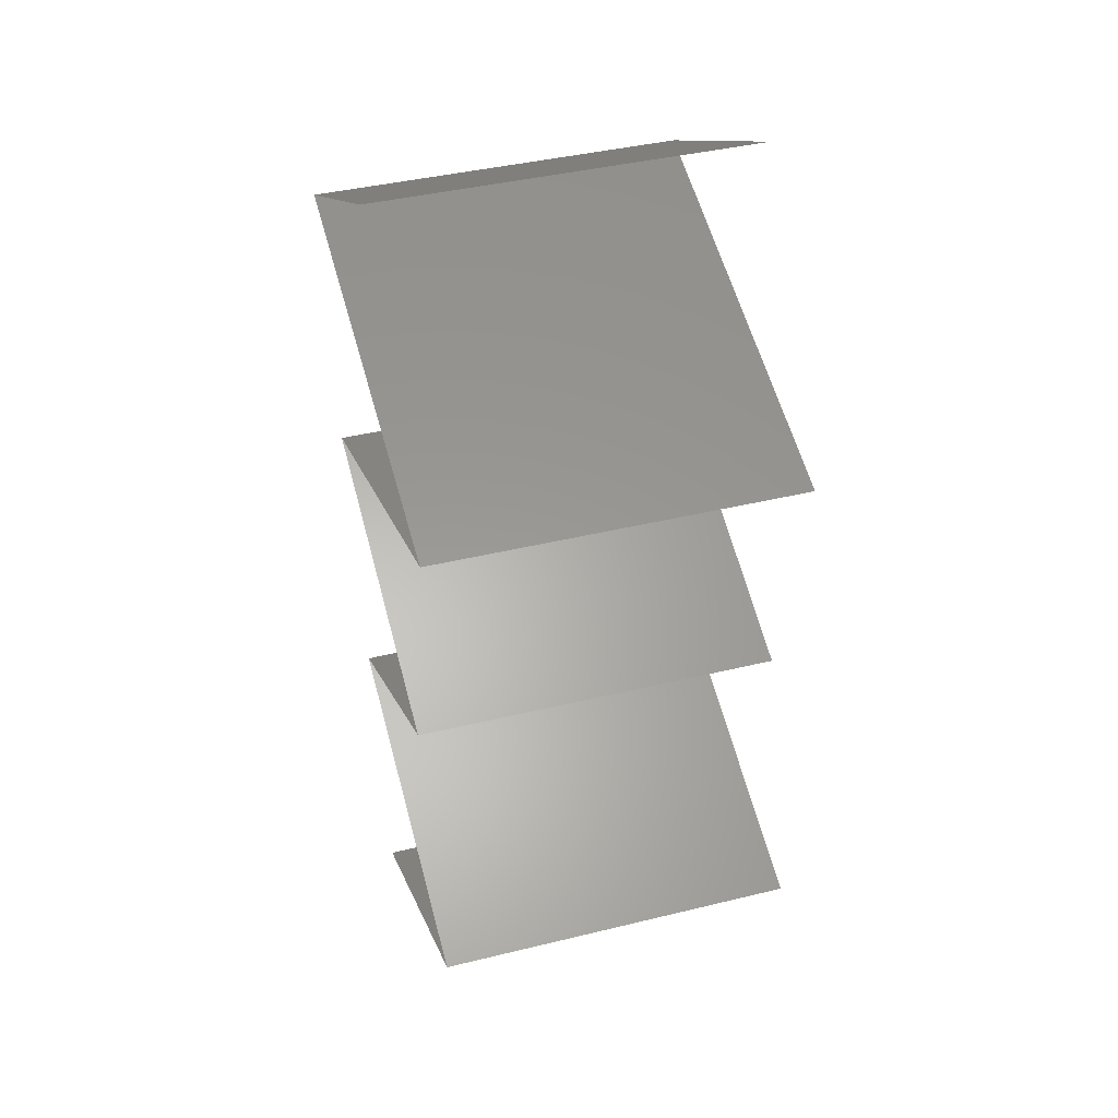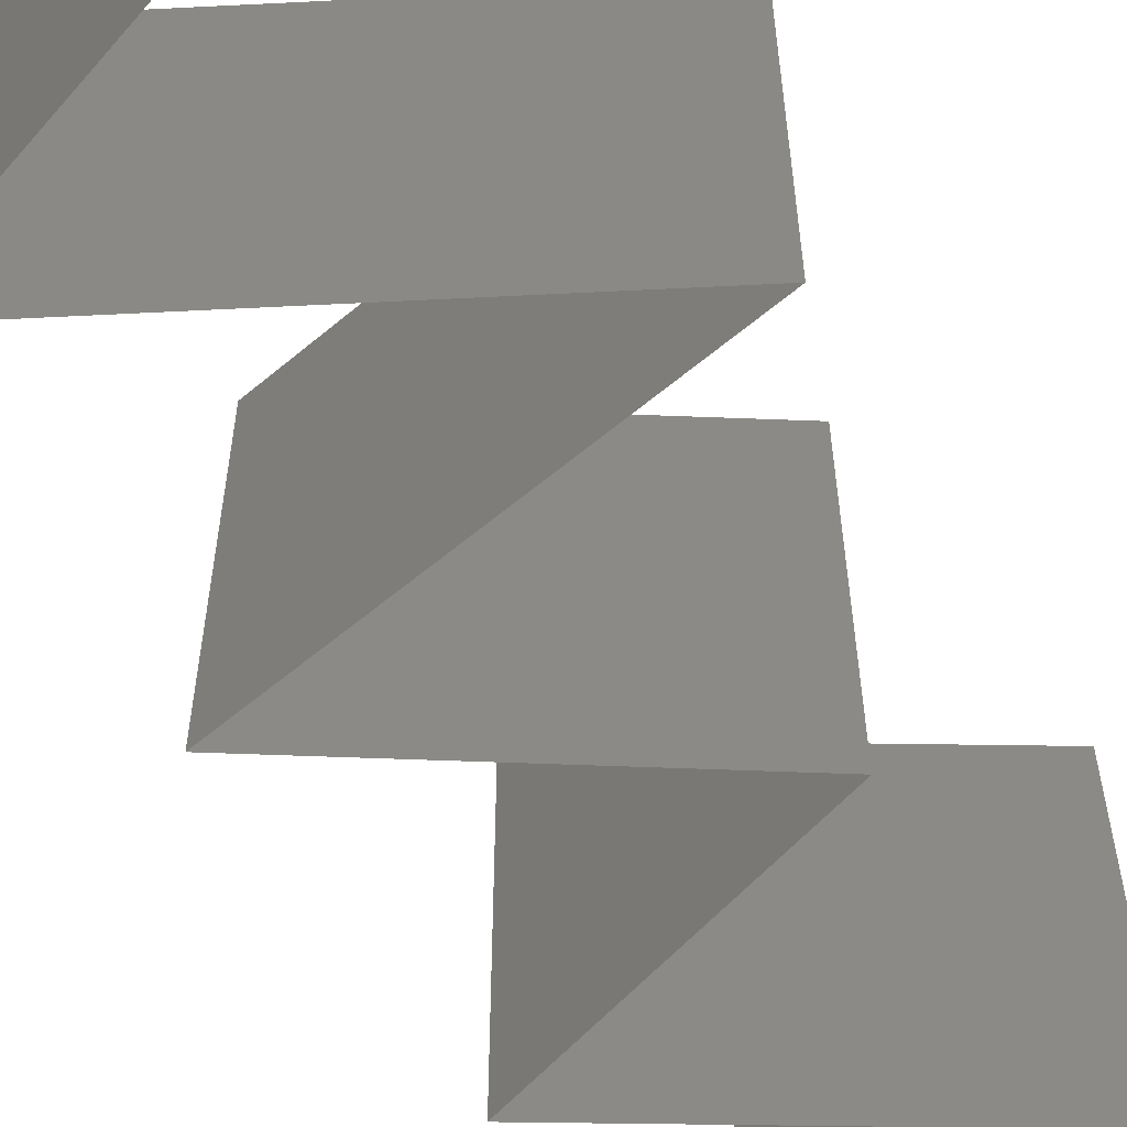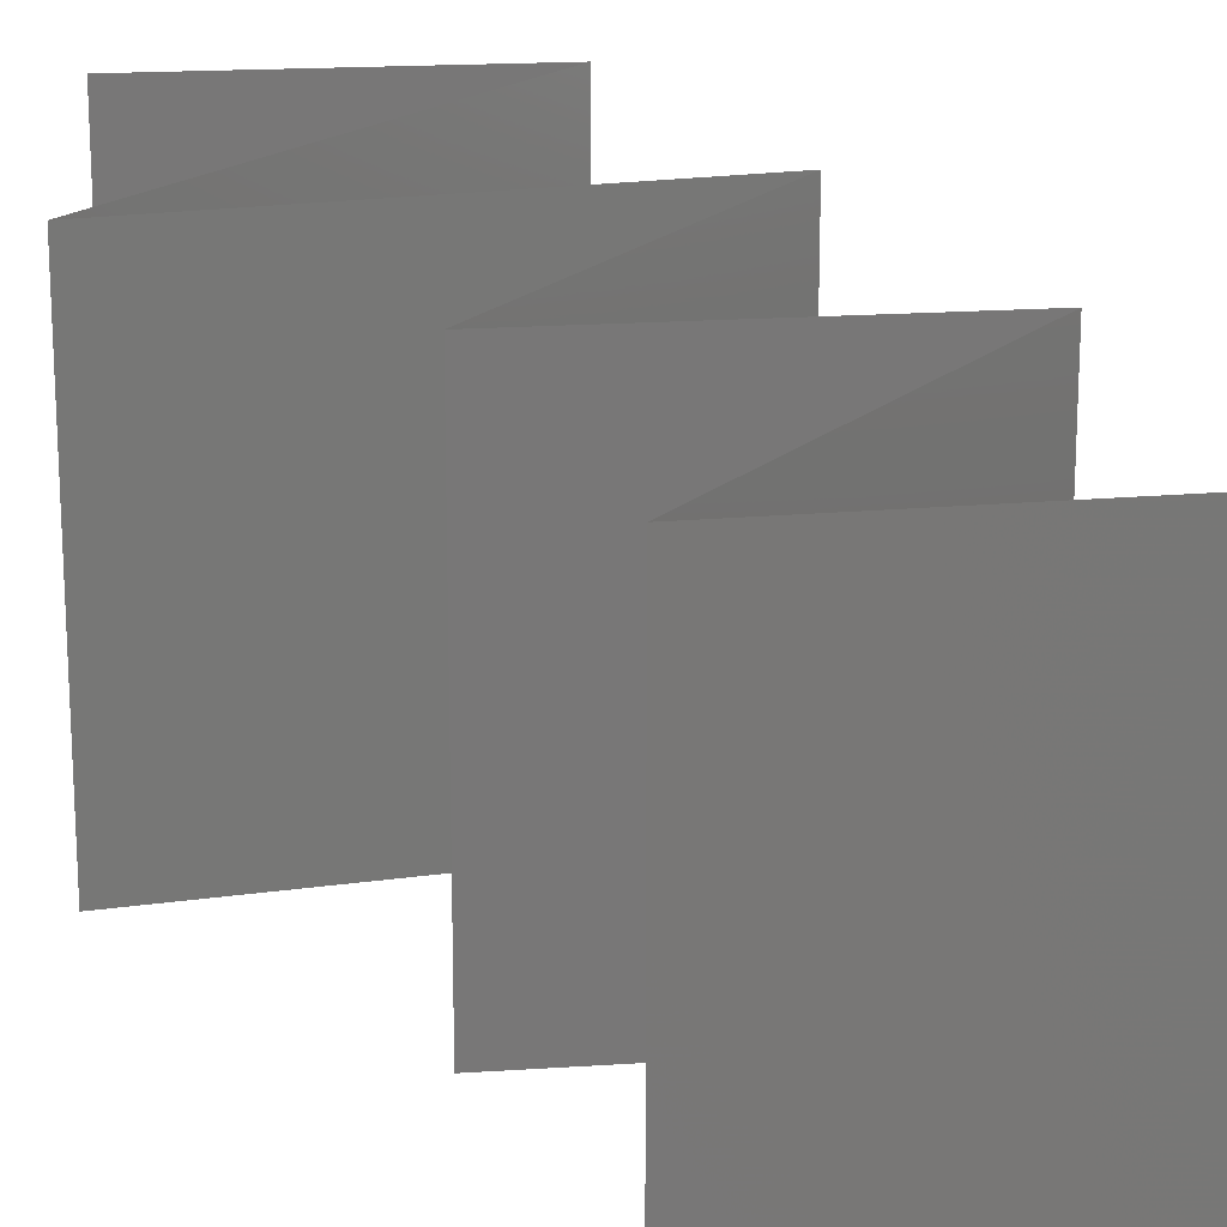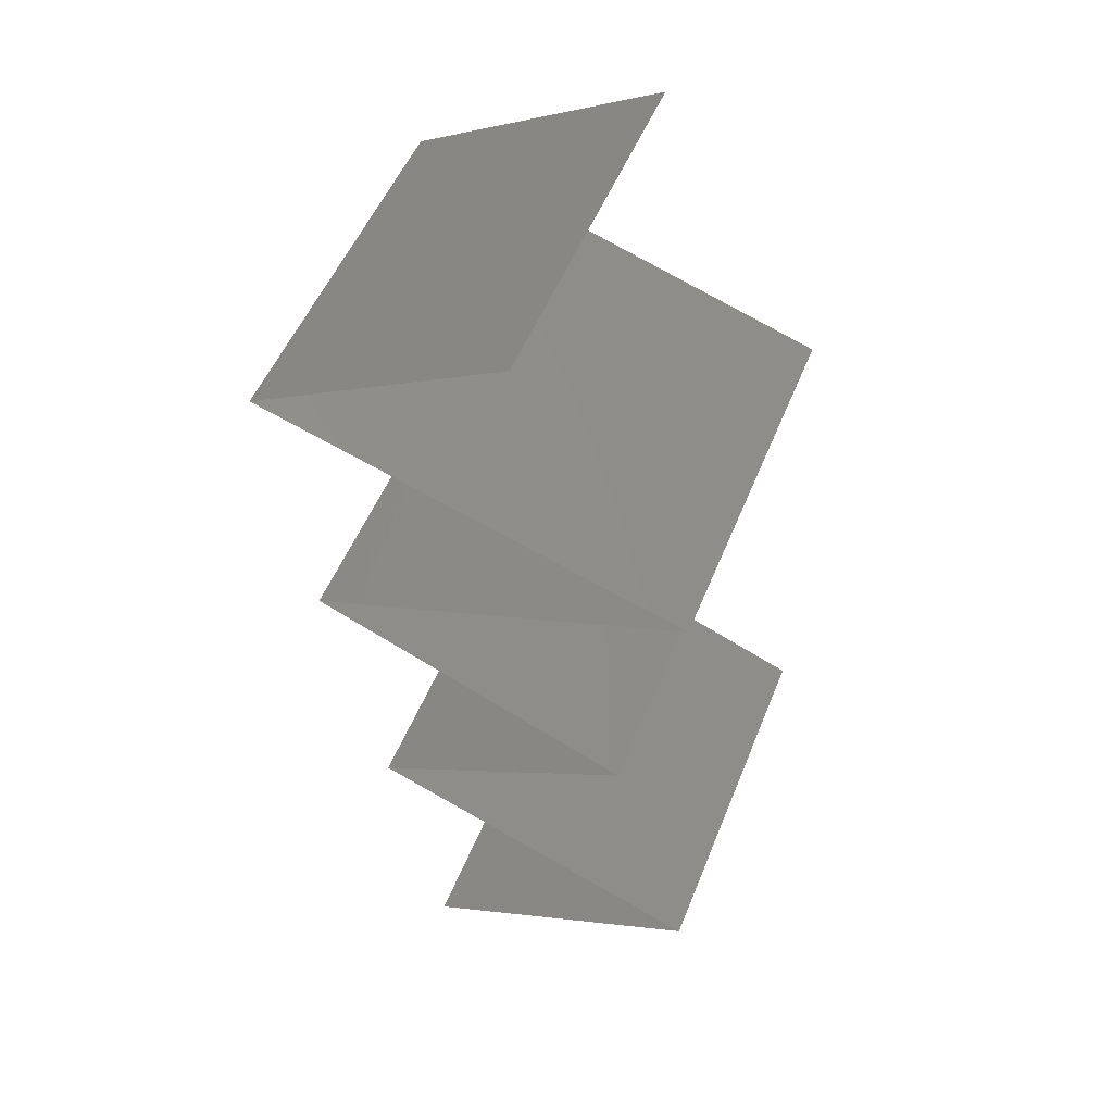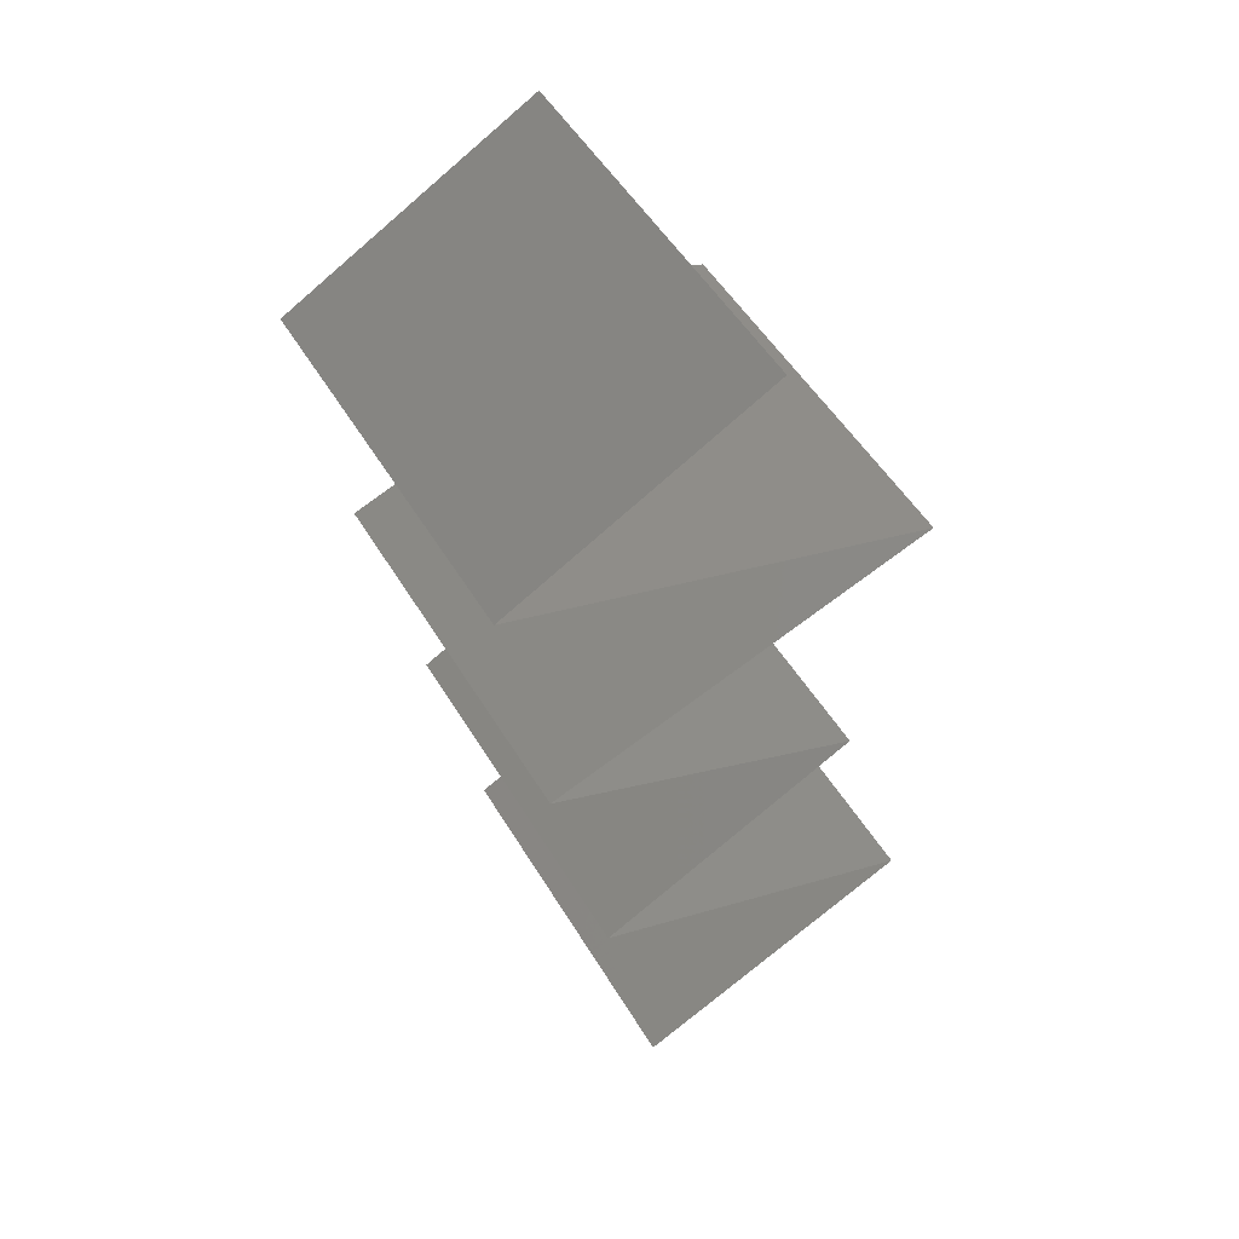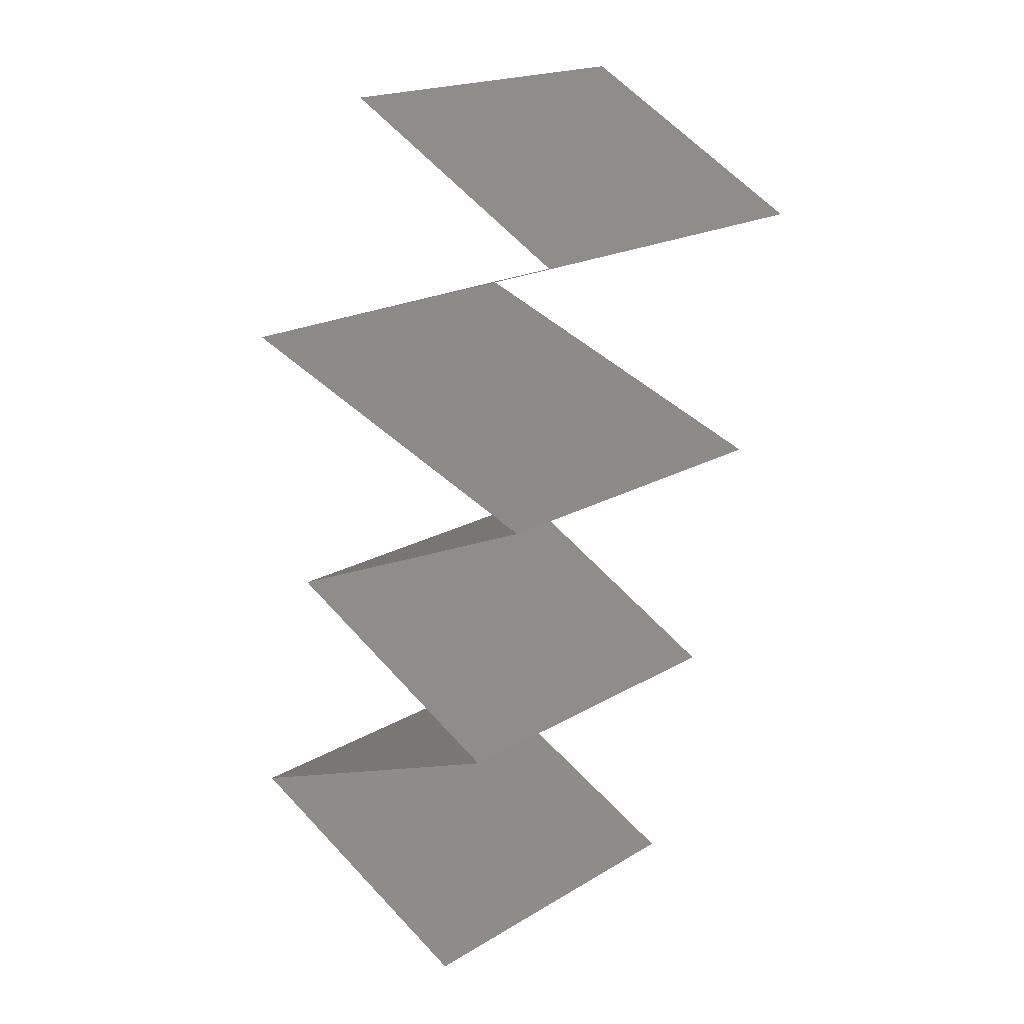
<metadata>
{"format":"stl","ext":"stl","renderer":"f3d","projection":"perspective","resolution":1024,"background":"white","views":[{"elev":41.2,"azim":-106.5,"up":"+Y"},{"elev":-59.6,"azim":-159.0,"up":"+Z"},{"elev":20.2,"azim":-34.5,"up":"+Z"},{"elev":51.7,"azim":-158.5,"up":"+Y"},{"elev":52.0,"azim":149.7,"up":"+Y"},{"elev":19.5,"azim":42.3,"up":"+Y"}]}
</metadata>
<code>
# stl→obj: 63 verts, 92 faces
v 0.0356 0.05823 0
v 0.0423 0.05459 0
v 0.0424 0.05454 0.007603
v 0.049 0.05095 0
v 0.049 0.05095 0.01
v 0.0356 0.05823 0.01
v 0.0356 0.05823 0.02
v 0.04029 0.05568 0.01463
v 0.049 0.05095 0.02
v 0.0449 0.05318 0.0146
v 0.0423 0.05459 0.02
v 0.03784 0.04731 0.02
v 0.04025 0.0481 0.008917
v 0.03784 0.04731 0
v 0.02668 0.04367 0.02
v 0.03349 0.04589 0.01281
v 0.02668 0.04367 0
v 0.03303 0.04574 0.006328
v 0.02668 0.04367 0.01
v 0.04682 0.03639 0
v 0.04682 0.03639 0.01
v 0.03911 0.03918 0.008048
v 0.03675 0.04003 0
v 0.03675 0.04003 0.02
v 0.03363 0.04116 0.01271
v 0.03251 0.04156 0.006052
v 0.04682 0.03639 0.02
v 0.04178 0.03821 0.015
v 0.03834 0.03275 0
v 0.0399 0.03342 0.007687
v 0.02987 0.02911 0.01
v 0.02987 0.02911 0.02
v 0.03613 0.0318 0.01321
v 0.03834 0.03275 0.02
v 0.04166 0.03418 0.01422
v 0.02987 0.02911 0
v 0.03411 0.03093 0.005
v 0.03687 0.02547 0
v 0.04386 0.02184 0
v 0.03671 0.02556 0.007972
v 0.04386 0.02184 0.01
v 0.03449 0.02671 0.01438
v 0.04386 0.02184 0.02
v 0.03916 0.02428 0.01447
v 0.03687 0.02547 0.02
v 0.02571 0.01456 0.02
v 0.03479 0.0182 0.02
v 0.03268 0.01735 0.01244
v 0.02571 0.01456 0.01
v 0.03726 0.01919 0.007038
v 0.03479 0.0182 0
v 0.0389 0.01984 0.01455
v 0.02571 0.01456 0
v 0.0311 0.01672 0.005846
v 0.03337 0.01092 0
v 0.03195 0.01159 0.007459
v 0.04102 0.007279 0.01
v 0.04102 0.007279 0.02
v 0.03547 0.009916 0.01373
v 0.04102 0.007279 0
v 0.03697 0.009207 0.005098
v 0.03057 0.01225 0.01432
v 0.03337 0.01092 0.02
f 1 2 3
f 2 4 3
f 4 5 3
f 6 1 3
f 7 6 8
f 5 9 10
f 8 3 10
f 11 7 8
f 9 11 10
f 11 8 10
f 8 6 3
f 3 5 10
f 12 9 13
f 5 4 13
f 4 14 13
f 15 12 16
f 14 17 18
f 19 15 16
f 12 13 16
f 17 19 18
f 14 18 13
f 13 18 16
f 18 19 16
f 9 5 13
f 20 21 22
f 23 20 22
f 24 15 25
f 15 19 25
f 17 23 26
f 27 24 28
f 21 27 28
f 19 17 26
f 24 25 28
f 25 22 28
f 26 23 22
f 22 21 28
f 26 22 25
f 19 26 25
f 20 29 30
f 21 20 30
f 31 32 33
f 32 34 33
f 27 21 35
f 36 31 37
f 34 27 35
f 29 36 37
f 31 33 37
f 33 30 37
f 35 21 30
f 30 29 37
f 35 30 33
f 34 35 33
f 38 39 40
f 36 38 40
f 39 41 40
f 31 36 40
f 32 31 42
f 41 43 44
f 43 45 44
f 45 32 42
f 42 31 40
f 42 40 44
f 40 41 44
f 45 42 44
f 46 47 48
f 49 46 48
f 41 39 50
f 39 51 50
f 43 41 52
f 53 49 54
f 47 43 52
f 51 53 54
f 41 50 52
f 54 49 48
f 50 48 52
f 48 47 52
f 54 48 50
f 51 54 50
f 53 55 56
f 49 53 56
f 57 58 59
f 60 57 61
f 46 49 62
f 58 63 59
f 59 56 61
f 57 59 61
f 55 60 61
f 63 46 62
f 62 49 56
f 56 55 61
f 62 56 59
f 63 62 59

</code>
